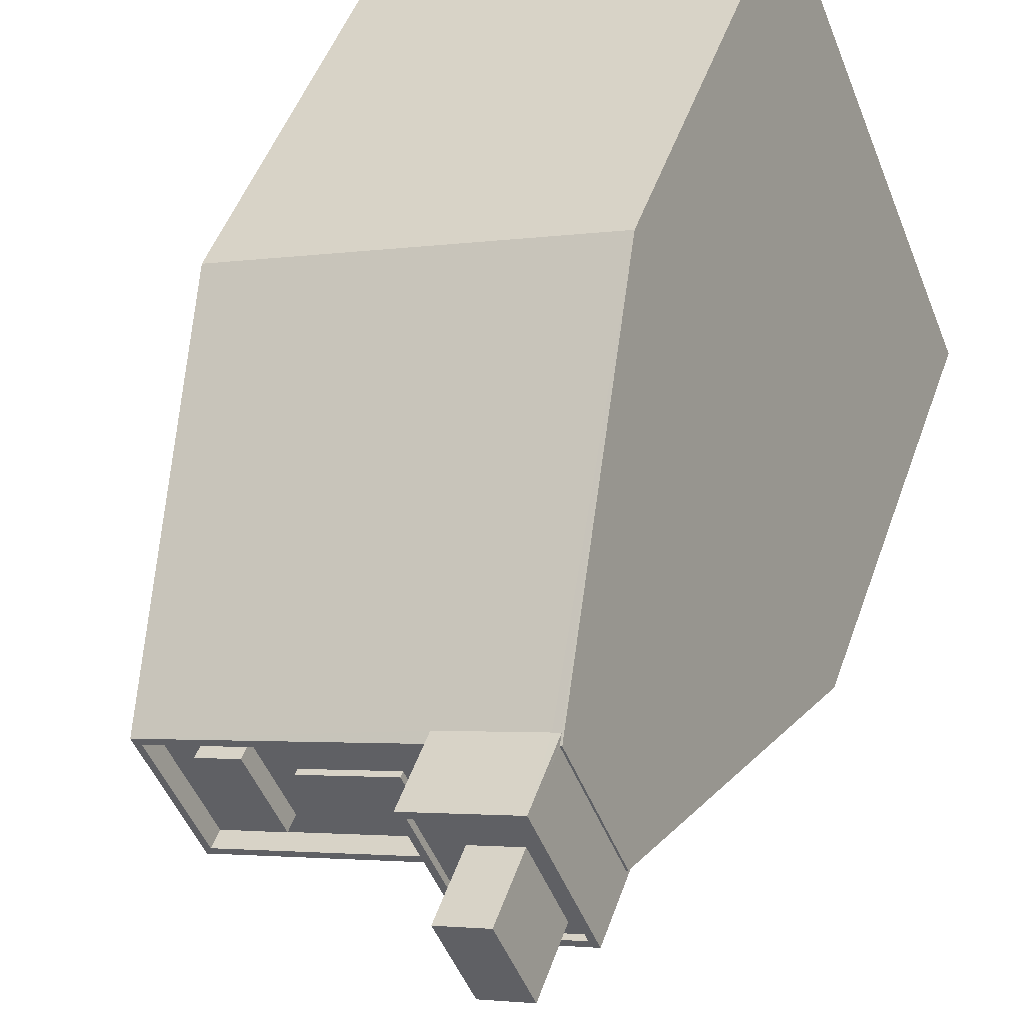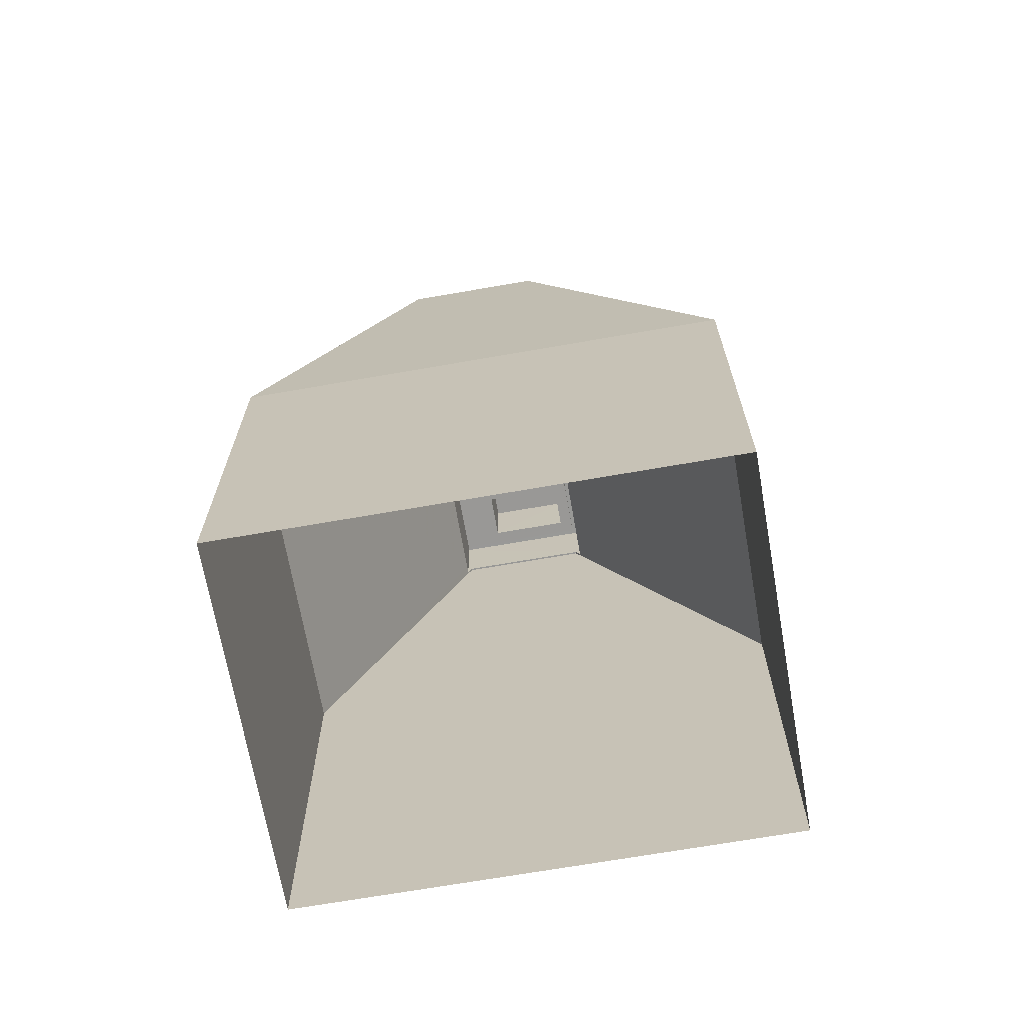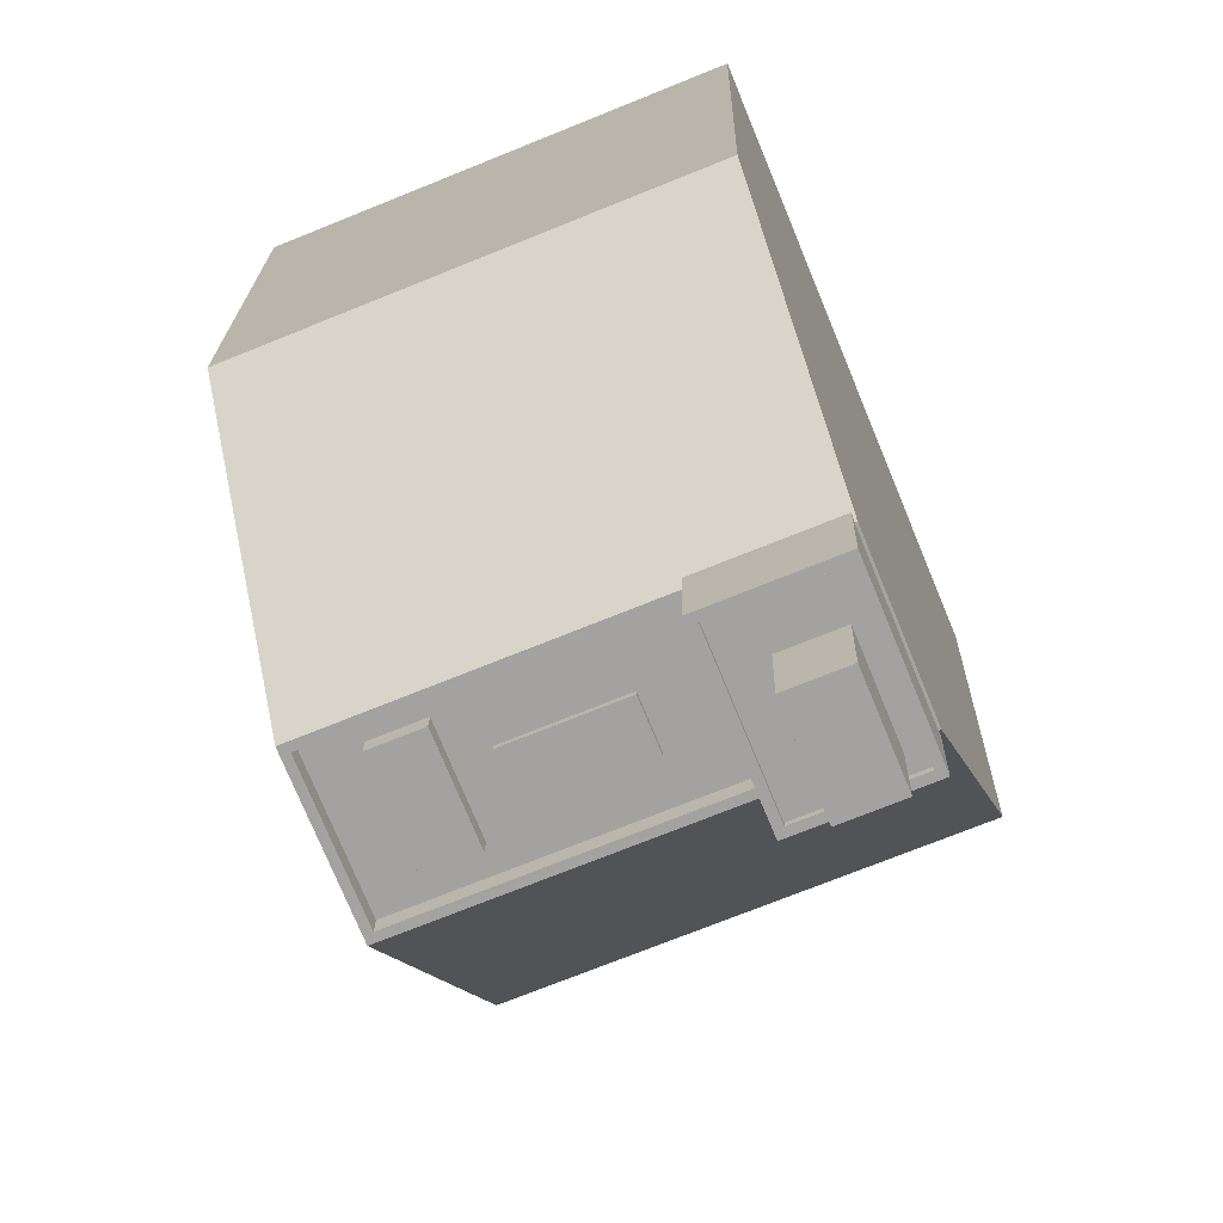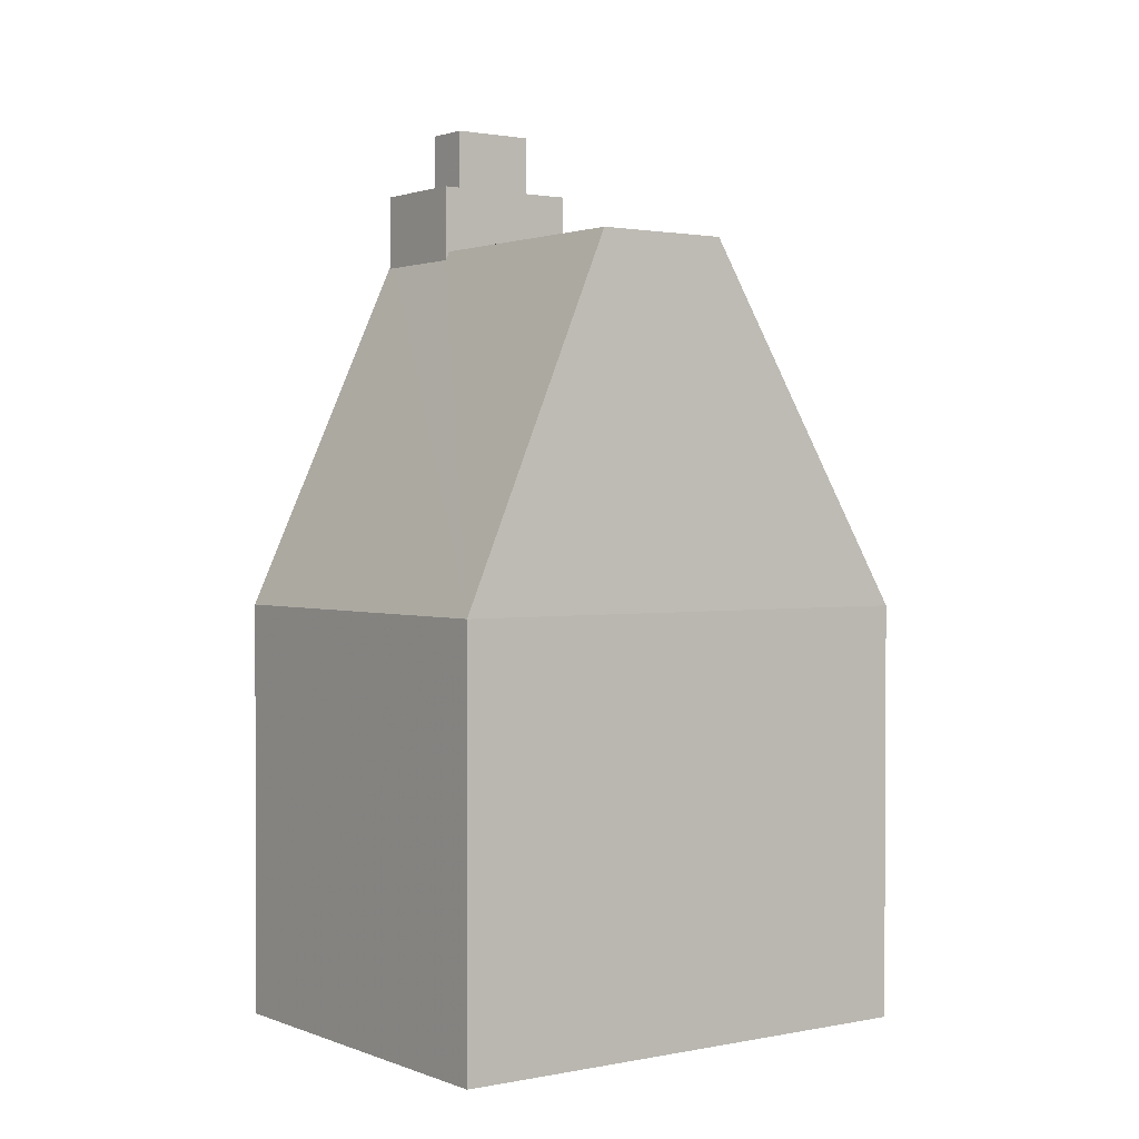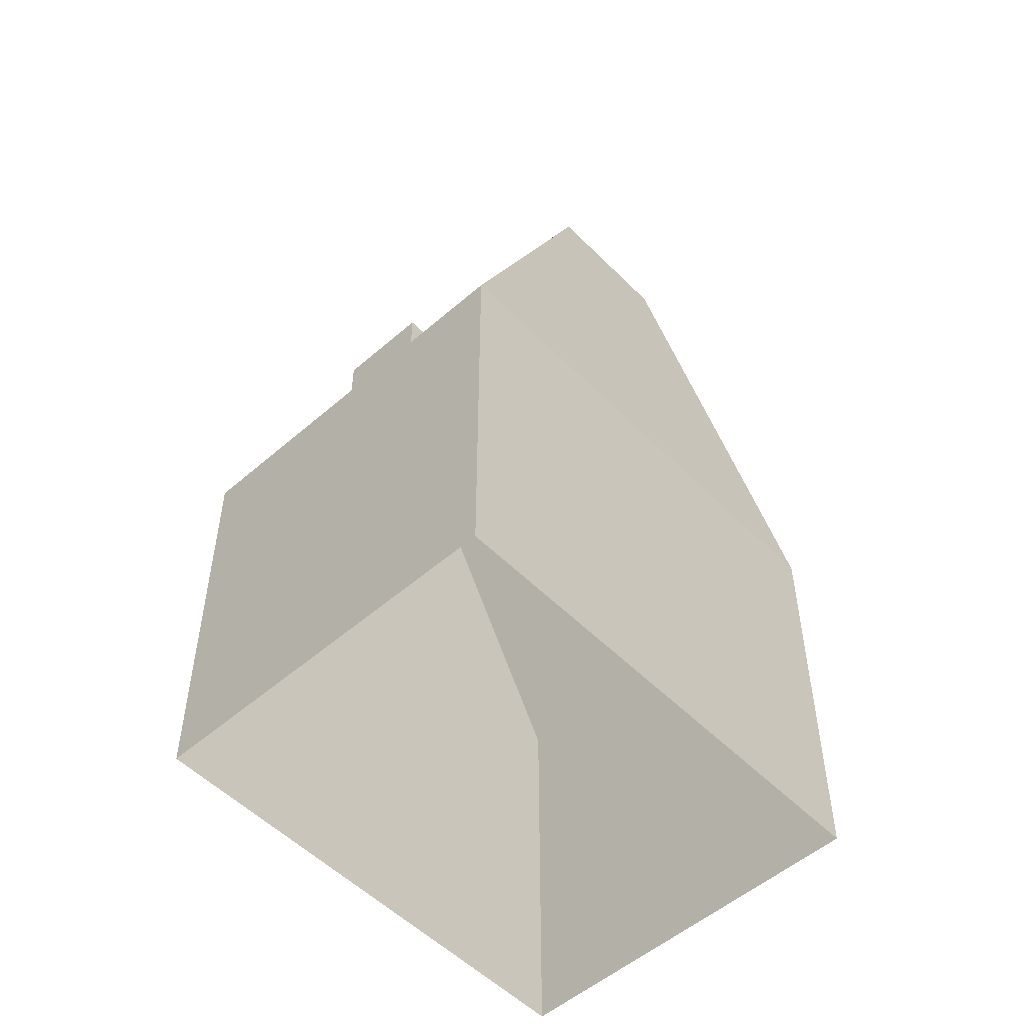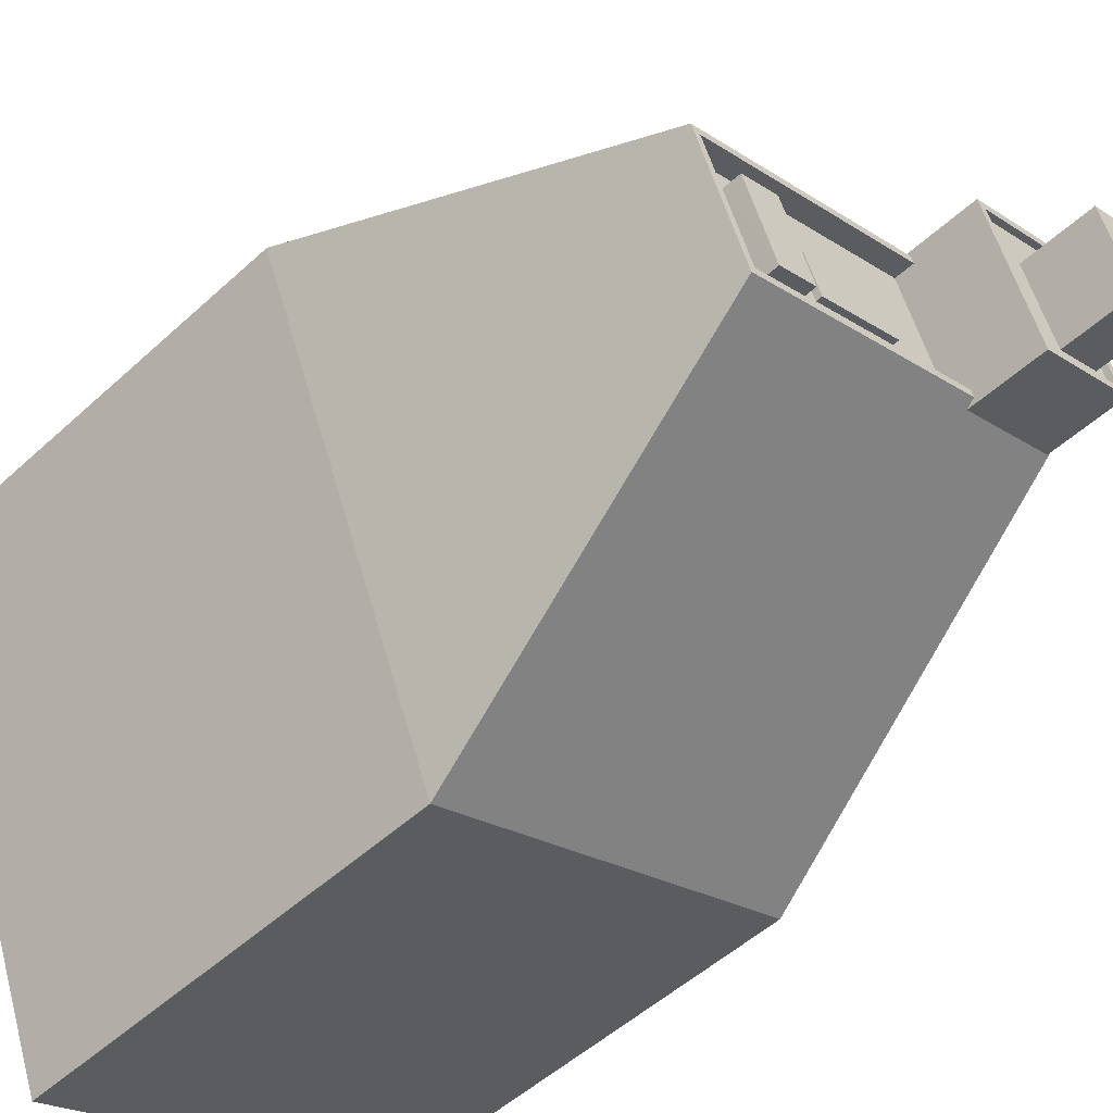
<metadata>
{"format":"obj","ext":"obj","renderer":"f3d","projection":"perspective","resolution":1024,"background":"white","views":[{"elev":48.7,"azim":19.0,"up":"+Y"},{"elev":-68.6,"azim":-57.8,"up":"+Z"},{"elev":17.2,"azim":0.9,"up":"+Y"},{"elev":1.5,"azim":-103.9,"up":"+Z"},{"elev":-52.8,"azim":-114.7,"up":"+Z"},{"elev":-51.6,"azim":-45.2,"up":"+Y"}]}
</metadata>
<code>
v -5337 -3.432e+04 4.17
v -5329 -3.434e+04 4.157
v -5345 -3.434e+04 4.154
v -5353 -3.432e+04 4.167
v -5346 -3.433e+04 37.15
v -5345 -3.433e+04 37.15
v -5347 -3.433e+04 37.15
v -5344 -3.433e+04 37.15
v -5349 -3.433e+04 36.4
v -5347 -3.434e+04 36.4
v -5346 -3.433e+04 36.4
v -5347 -3.433e+04 36.4
v -5347 -3.433e+04 36.4
v -5345 -3.434e+04 36.4
v -5340 -3.433e+04 36.4
v -5337 -3.433e+04 36.4
v -5337 -3.433e+04 36.4
v -5344 -3.433e+04 36.4
v -5344 -3.433e+04 36.4
v -5343 -3.433e+04 36.4
v -5344 -3.433e+04 36.4
v -5345 -3.433e+04 36.4
v -5340 -3.433e+04 36.4
v -5339 -3.433e+04 36.4
v -5347 -3.434e+04 37.2
v -5347 -3.434e+04 37.2
v -5337 -3.433e+04 37.2
v -5349 -3.433e+04 37.2
v -5349 -3.433e+04 37.2
v -5339 -3.433e+04 37.2
v -5339 -3.433e+04 37.2
v -5337 -3.433e+04 37.2
v -5333 -3.433e+04 37.2
v -5333 -3.433e+04 37.2
v -5335 -3.432e+04 37.21
v -5335 -3.432e+04 37.21
v -5340 -3.433e+04 36.65
v -5344 -3.433e+04 36.65
v -5343 -3.433e+04 36.65
v -5340 -3.433e+04 36.65
v -5345 -3.434e+04 21.93
v -5329 -3.434e+04 21.93
v -5337 -3.433e+04 36.81
v -5333 -3.433e+04 36.82
v -5337 -3.432e+04 21.94
v -5335 -3.432e+04 36.82
v -5353 -3.432e+04 21.94
v -5335 -3.432e+04 36.82
v -5335 -3.432e+04 37.13
v -5339 -3.433e+04 36.82
v -5339 -3.433e+04 39.76
v -5337 -3.433e+04 39.76
v -5337 -3.433e+04 39.76
v -5337 -3.433e+04 39.76
v -5335 -3.433e+04 39.76
v -5336 -3.433e+04 39.76
v -5335 -3.433e+04 39.76
v -5335 -3.432e+04 39.76
v -5333 -3.433e+04 39.76
v -5334 -3.433e+04 39.76
v -5335 -3.432e+04 40.01
v -5339 -3.433e+04 40.01
v -5339 -3.433e+04 40.01
v -5337 -3.433e+04 40.01
v -5333 -3.433e+04 40.01
v -5333 -3.433e+04 40.01
v -5337 -3.433e+04 40.01
v -5335 -3.432e+04 40.01
v -5336 -3.433e+04 42.77
v -5335 -3.433e+04 42.77
v -5337 -3.433e+04 42.77
v -5334 -3.433e+04 42.77
f 1 2 3
f 4 1 3
f 5 6 7
f 5 8 6
f 9 10 11
f 12 9 13
f 10 14 11
f 9 11 13
f 15 16 17
f 14 16 18
f 11 14 18
f 19 18 20
f 15 20 16
f 18 16 20
f 19 20 21
f 21 22 19
f 12 13 22
f 17 23 15
f 12 22 24
f 22 21 23
f 24 23 17
f 22 23 24
f 25 26 27
f 26 28 29
f 29 28 30
f 30 28 31
f 27 32 25
f 26 25 28
f 33 34 35
f 36 33 35
f 37 38 39
f 40 37 39
f 41 42 26
f 42 43 26
f 44 34 33
f 44 42 34
f 26 43 27
f 44 43 42
f 35 45 46
f 45 47 48
f 49 35 46
f 46 45 48
f 47 29 50
f 29 30 50
f 48 47 50
f 49 36 35
f 51 52 53
f 54 51 53
f 52 55 56
f 52 56 53
f 57 58 54
f 58 57 59
f 59 60 55
f 54 53 57
f 55 60 56
f 57 60 59
f 61 62 63
f 64 65 66
f 67 65 64
f 67 63 62
f 61 63 68
f 63 67 64
f 61 66 65
f 61 68 66
f 69 70 71
f 69 72 70
f 22 7 6
f 22 13 7
f 6 8 19
f 6 19 22
f 8 18 19
f 18 8 5
f 11 18 5
f 13 5 7
f 13 11 5
f 10 25 14
f 25 32 14
f 32 16 14
f 25 10 9
f 28 25 9
f 9 12 28
f 12 24 31
f 12 31 28
f 21 39 38
f 21 20 39
f 23 38 37
f 23 21 38
f 23 37 40
f 15 23 40
f 15 40 39
f 20 15 39
f 41 4 3
f 41 47 4
f 47 1 4
f 47 45 1
f 1 42 2
f 1 45 42
f 41 3 2
f 42 41 2
f 42 45 34
f 45 35 34
f 41 29 47
f 26 29 41
f 16 32 17
f 24 17 31
f 67 27 43
f 30 62 50
f 17 67 62
f 32 27 67
f 31 62 30
f 17 32 67
f 17 62 31
f 59 55 66
f 55 52 64
f 66 55 64
f 64 52 51
f 63 64 51
f 58 68 54
f 54 63 51
f 54 68 63
f 66 68 58
f 59 66 58
f 46 48 61
f 61 48 62
f 48 50 62
f 33 65 44
f 46 61 49
f 61 65 33
f 36 61 33
f 49 61 36
f 44 65 67
f 43 44 67
f 57 71 70
f 57 53 71
f 72 57 70
f 72 60 57
f 69 60 72
f 69 56 60
f 53 56 69
f 71 53 69

</code>
